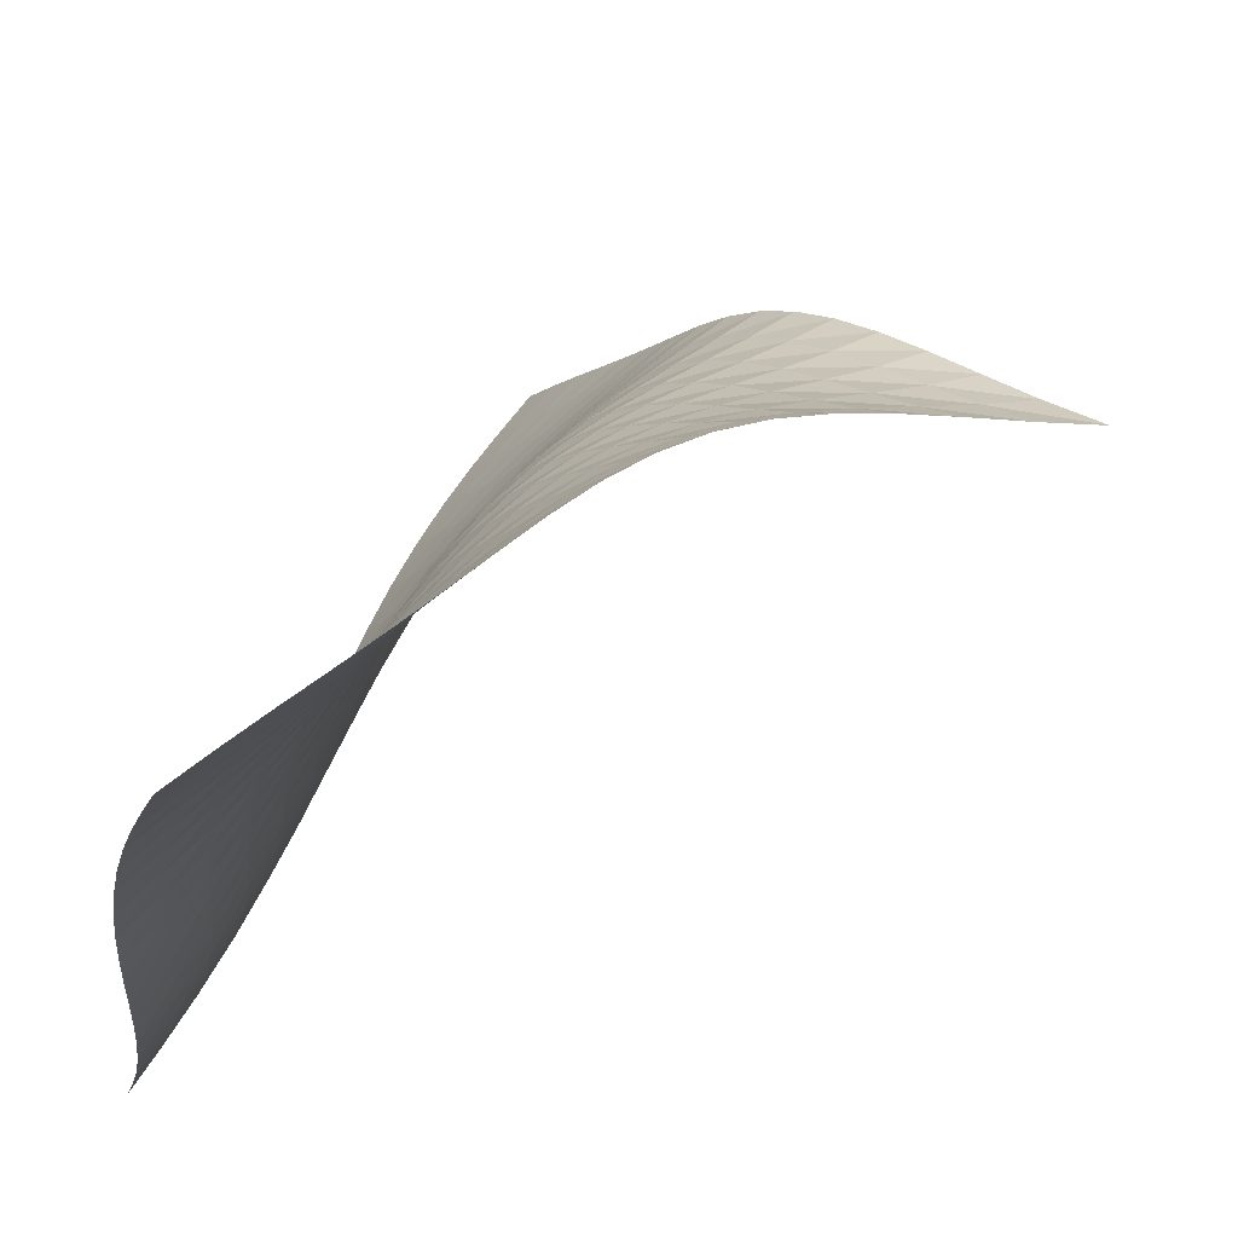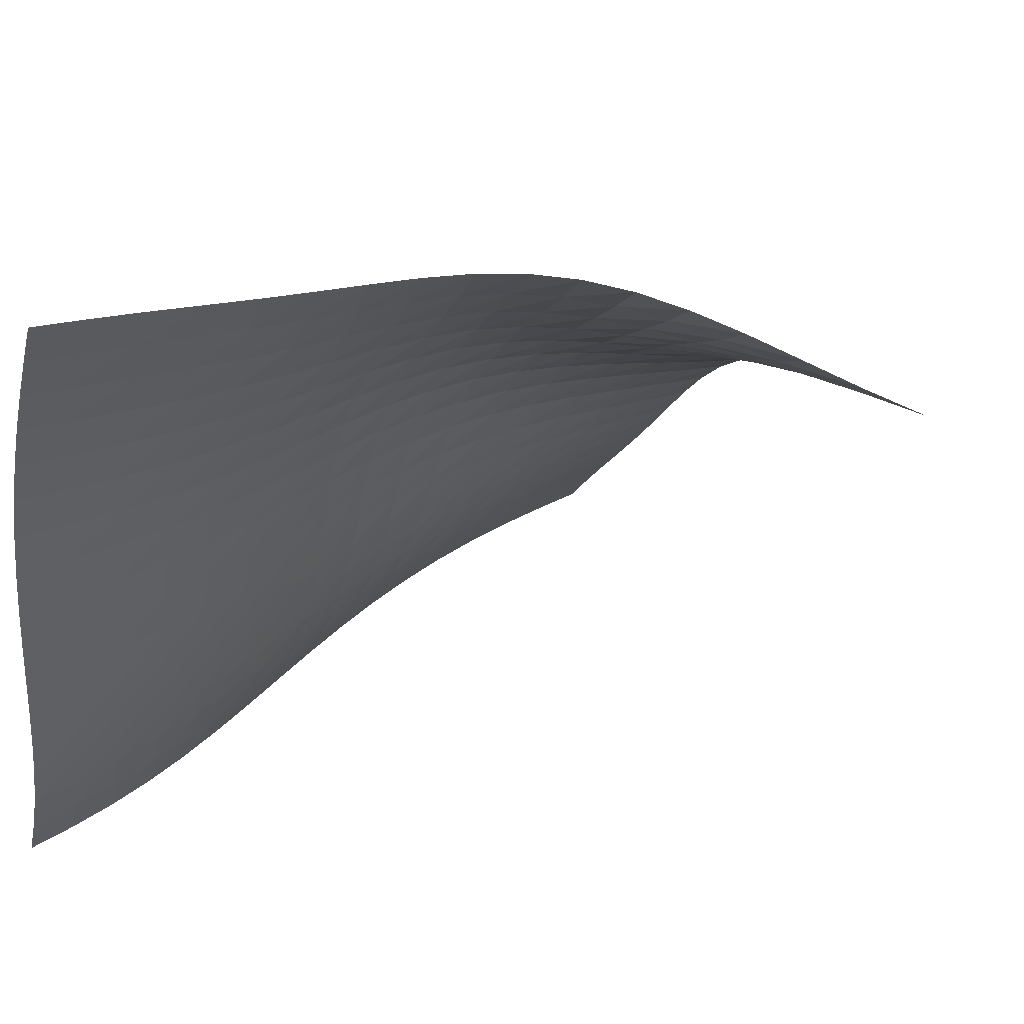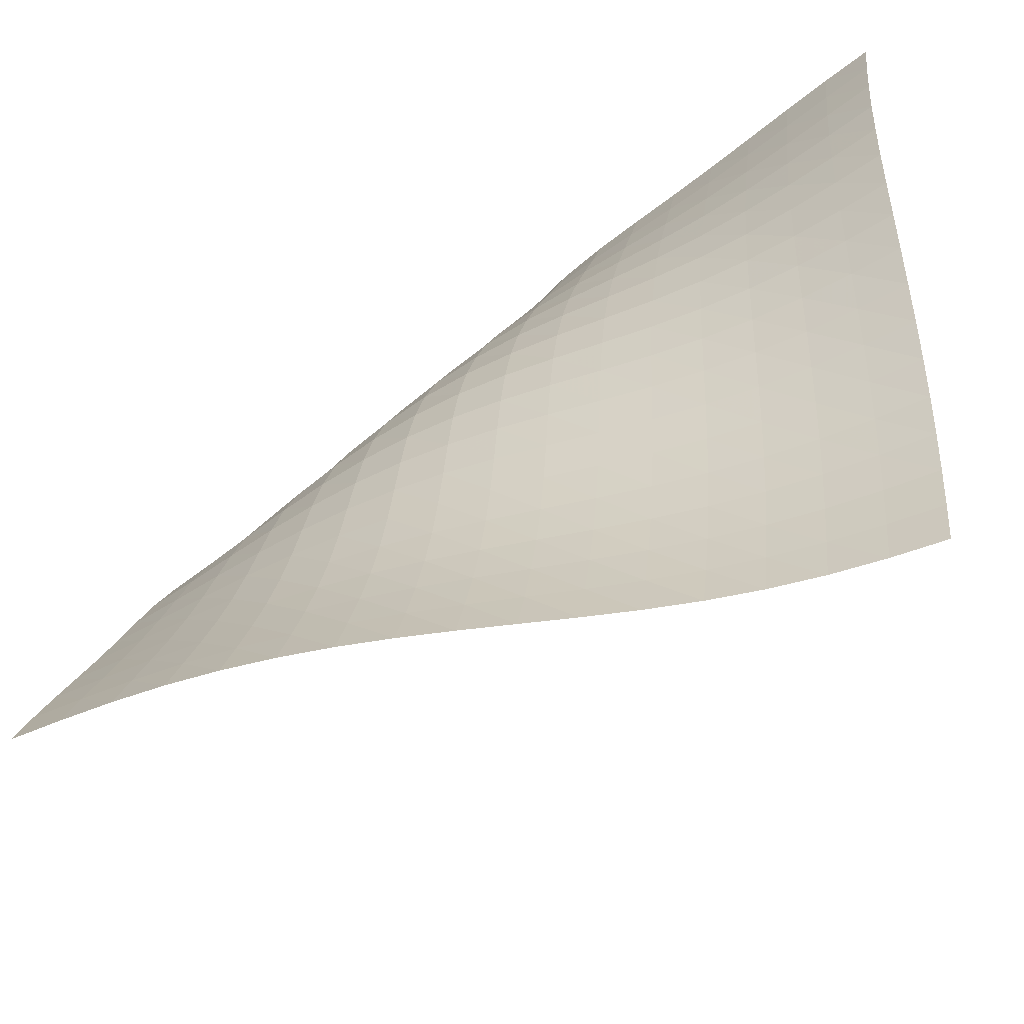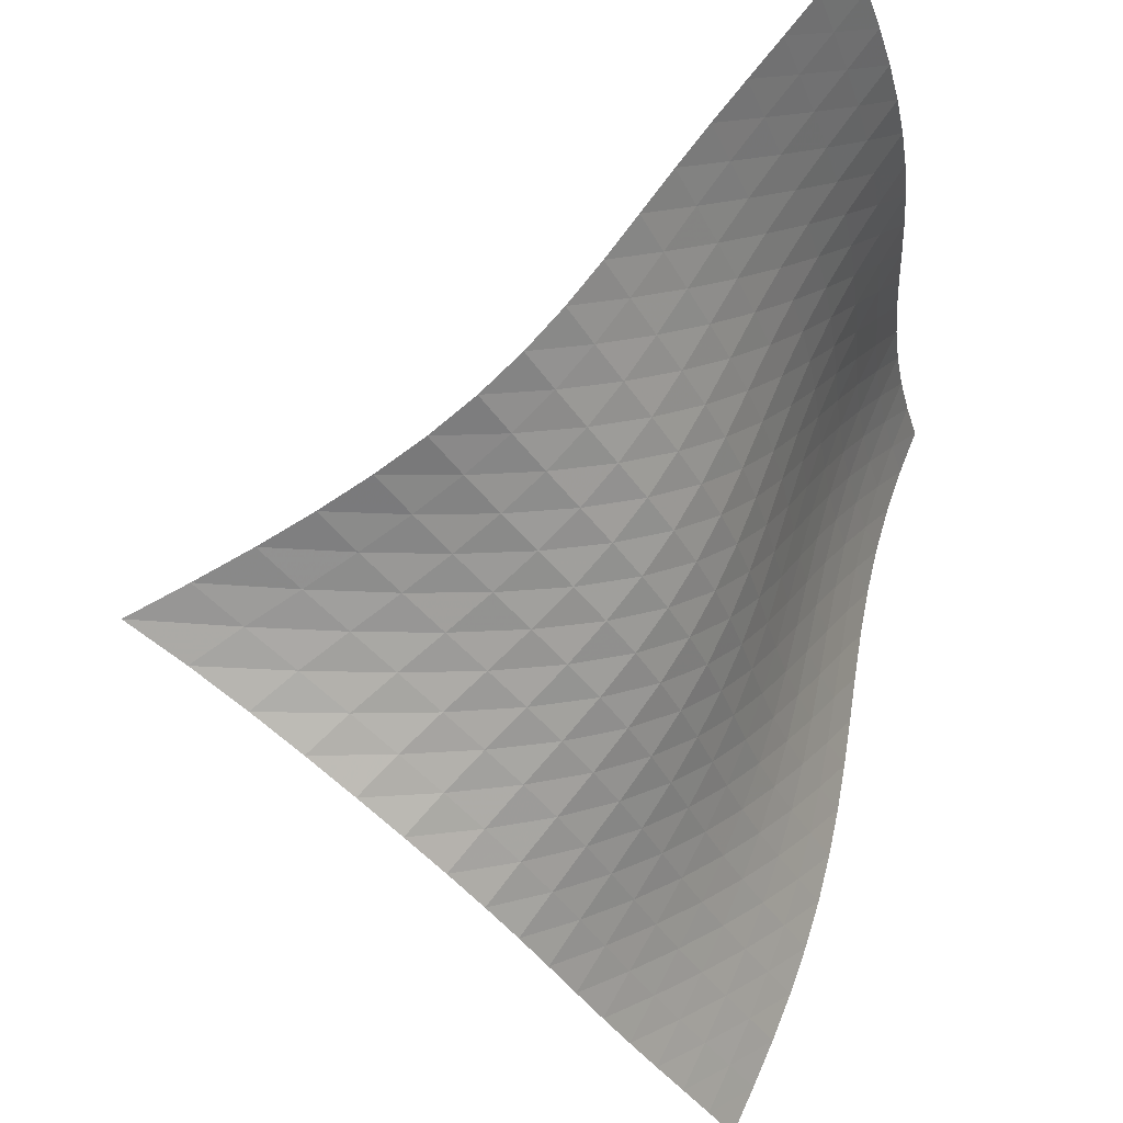
<metadata>
{"format":"obj","ext":"obj","renderer":"f3d","projection":"perspective","resolution":1024,"background":"white","views":[{"elev":64.0,"azim":106.0,"up":"+Z"},{"elev":43.9,"azim":126.8,"up":"+Z"},{"elev":-42.5,"azim":8.3,"up":"+Z"},{"elev":63.0,"azim":-84.2,"up":"+Z"}]}
</metadata>
<code>
v -6.501 -0.007952 6.501
v 2.847 -8.958 10.01
v -10.01 -8.958 -2.847
v 2.825 -11.22 -2.825
v -9.907 -8.539 -2.16
v -9.799 -8.109 -1.478
v -9.685 -7.674 -0.7998
v -9.568 -7.243 -0.1196
v -9.451 -6.824 0.567
v -9.332 -6.415 1.258
v -9.207 -6.005 1.946
v -9.063 -5.57 2.615
v -8.885 -5.088 3.249
v -8.662 -4.545 3.832
v -8.386 -3.937 4.353
v -8.06 -3.268 4.818
v -7.693 -2.545 5.242
v -7.298 -1.764 5.648
v -6.894 -0.9171 6.06
v -6.06 -0.9171 6.894
v -5.648 -1.764 7.298
v -5.242 -2.545 7.693
v -4.818 -3.268 8.06
v -4.353 -3.937 8.386
v -3.832 -4.545 8.662
v -3.249 -5.088 8.885
v -2.615 -5.57 9.063
v -1.946 -6.005 9.207
v -1.258 -6.415 9.332
v -0.567 -6.824 9.451
v 0.1196 -7.243 9.568
v 0.7998 -7.674 9.685
v 1.478 -8.109 9.799
v 2.16 -8.539 9.907
v 2.807 -9.22 9.242
v 2.776 -9.469 8.466
v 2.756 -9.695 7.679
v 2.75 -9.89 6.882
v 2.755 -10.05 6.074
v 2.77 -10.18 5.258
v 2.793 -10.27 4.438
v 2.819 -10.34 3.616
v 2.846 -10.39 2.793
v 2.87 -10.43 1.973
v 2.887 -10.48 1.156
v 2.895 -10.56 0.3446
v 2.892 -10.66 -0.4606
v 2.879 -10.81 -1.258
v 2.855 -11 -2.045
v 2.045 -11 -2.855
v 1.258 -10.81 -2.879
v 0.4606 -10.66 -2.892
v -0.3446 -10.56 -2.895
v -1.156 -10.48 -2.887
v -1.973 -10.43 -2.87
v -2.793 -10.39 -2.846
v -3.616 -10.34 -2.819
v -4.438 -10.27 -2.793
v -5.258 -10.18 -2.77
v -6.074 -10.05 -2.755
v -6.882 -9.89 -2.75
v -7.679 -9.695 -2.756
v -8.466 -9.469 -2.776
v -9.242 -9.22 -2.807
v -6.405 -1.638 6.405
v -6.767 -2.384 5.949
v -7.125 -3.103 5.502
v -7.46 -3.784 5.041
v -7.759 -4.42 4.545
v -8.012 -5 3.996
v -8.215 -5.518 3.391
v -8.373 -5.974 2.737
v -8.499 -6.382 2.049
v -8.608 -6.766 1.345
v -8.712 -7.147 0.6389
v -8.817 -7.542 -0.06052
v -8.925 -7.955 -0.7505
v -9.033 -8.379 -1.435
v -9.139 -8.803 -2.119
v -5.949 -2.384 6.767
v -6.267 -3.039 6.267
v -6.584 -3.694 5.778
v -6.883 -4.328 5.278
v -7.15 -4.925 4.746
v -7.374 -5.472 4.167
v -7.553 -5.96 3.537
v -7.691 -6.388 2.862
v -7.798 -6.767 2.156
v -7.889 -7.121 1.435
v -7.977 -7.474 0.7131
v -8.068 -7.842 -0.0006246
v -8.165 -8.233 -0.7027
v -8.265 -8.641 -1.396
v -8.366 -9.056 -2.085
v -5.502 -3.103 7.125
v -5.778 -3.694 6.584
v -6.053 -4.294 6.053
v -6.313 -4.881 5.513
v -6.545 -5.438 4.945
v -6.739 -5.949 4.335
v -6.891 -6.402 3.678
v -7.006 -6.797 2.981
v -7.093 -7.145 2.257
v -7.166 -7.467 1.52
v -7.238 -7.789 0.7826
v -7.315 -8.129 0.05405
v -7.4 -8.496 -0.6612
v -7.49 -8.885 -1.365
v -7.584 -9.288 -2.061
v -5.041 -3.784 7.46
v -5.278 -4.328 6.883
v -5.513 -4.881 6.313
v -5.735 -5.425 5.735
v -5.931 -5.941 5.13
v -6.093 -6.413 4.488
v -6.218 -6.829 3.806
v -6.31 -7.189 3.088
v -6.378 -7.503 2.347
v -6.435 -7.793 1.595
v -6.491 -8.083 0.8426
v -6.554 -8.394 0.09992
v -6.627 -8.735 -0.6288
v -6.707 -9.104 -1.344
v -6.793 -9.492 -2.049
v -4.545 -4.42 7.759
v -4.746 -4.925 7.15
v -4.945 -5.438 6.545
v -5.13 -5.941 5.931
v -5.292 -6.416 5.292
v -5.424 -6.848 4.621
v -5.524 -7.226 3.914
v -5.596 -7.55 3.178
v -5.648 -7.831 2.421
v -5.69 -8.088 1.655
v -5.733 -8.348 0.8908
v -5.784 -8.63 0.1353
v -5.846 -8.944 -0.6062
v -5.916 -9.292 -1.333
v -5.993 -9.664 -2.047
v -3.996 -5 8.012
v -4.167 -5.472 7.374
v -4.335 -5.949 6.739
v -4.488 -6.413 6.093
v -4.621 -6.848 5.424
v -4.727 -7.241 4.727
v -4.806 -7.582 4
v -4.861 -7.871 3.247
v -4.899 -8.119 2.478
v -4.93 -8.347 1.702
v -4.963 -8.577 0.9263
v -5.004 -8.832 0.1598
v -5.056 -9.121 -0.5931
v -5.117 -9.447 -1.331
v -5.185 -9.803 -2.055
v -3.391 -5.518 8.215
v -3.537 -5.96 7.553
v -3.678 -6.402 6.891
v -3.806 -6.829 6.218
v -3.914 -7.226 5.524
v -4 -7.582 4.806
v -4.062 -7.887 4.062
v -4.104 -8.144 3.297
v -4.133 -8.363 2.518
v -4.156 -8.565 1.733
v -4.182 -8.77 0.9501
v -4.215 -9 0.1746
v -4.259 -9.266 -0.588
v -4.313 -9.572 -1.336
v -4.373 -9.91 -2.069
v -2.737 -5.974 8.373
v -2.862 -6.388 7.691
v -2.981 -6.797 7.006
v -3.088 -7.189 6.31
v -3.178 -7.55 5.596
v -3.247 -7.871 4.861
v -3.297 -8.144 4.104
v -3.33 -8.372 3.33
v -3.352 -8.567 2.544
v -3.37 -8.745 1.754
v -3.391 -8.93 0.9646
v -3.419 -9.139 0.1822
v -3.457 -9.384 -0.5886
v -3.504 -9.67 -1.345
v -3.557 -9.991 -2.088
v -2.049 -6.382 8.499
v -2.156 -6.767 7.798
v -2.257 -7.145 7.093
v -2.347 -7.503 6.378
v -2.421 -7.831 5.648
v -2.478 -8.119 4.899
v -2.518 -8.363 4.133
v -2.544 -8.567 3.352
v -2.562 -8.74 2.562
v -2.576 -8.9 1.767
v -2.593 -9.066 0.9736
v -2.618 -9.257 0.1859
v -2.652 -9.484 -0.5915
v -2.694 -9.752 -1.356
v -2.741 -10.06 -2.107
v -1.345 -6.766 8.608
v -1.435 -7.121 7.889
v -1.52 -7.467 7.166
v -1.595 -7.793 6.435
v -1.655 -8.088 5.69
v -1.702 -8.347 4.93
v -1.733 -8.565 4.156
v -1.754 -8.745 3.37
v -1.767 -8.9 2.576
v -1.779 -9.043 1.779
v -1.793 -9.193 0.9817
v -1.815 -9.368 0.1898
v -1.845 -9.579 -0.5932
v -1.883 -9.829 -1.364
v -1.926 -10.12 -2.123
v -0.6389 -7.147 8.712
v -0.7131 -7.474 7.977
v -0.7826 -7.789 7.238
v -0.8426 -8.083 6.491
v -0.8908 -8.348 5.733
v -0.9263 -8.577 4.963
v -0.9501 -8.77 4.182
v -0.9646 -8.93 3.391
v -0.9736 -9.066 2.593
v -0.9817 -9.193 1.793
v -0.9934 -9.329 0.9934
v -1.012 -9.488 0.1978
v -1.039 -9.683 -0.5899
v -1.073 -9.916 -1.367
v -1.113 -10.19 -2.132
v 0.06052 -7.542 8.817
v 0.0006246 -7.842 8.068
v -0.05405 -8.129 7.315
v -0.09992 -8.394 6.554
v -0.1353 -8.63 5.784
v -0.1598 -8.832 5.004
v -0.1746 -9 4.215
v -0.1822 -9.139 3.419
v -0.1859 -9.257 2.618
v -0.1898 -9.368 1.815
v -0.1978 -9.488 1.012
v -0.2129 -9.632 0.2129
v -0.2364 -9.81 -0.5792
v -0.2676 -10.03 -1.362
v -0.3045 -10.28 -2.133
v 0.7505 -7.955 8.925
v 0.7027 -8.233 8.165
v 0.6612 -8.496 7.4
v 0.6288 -8.735 6.627
v 0.6062 -8.944 5.846
v 0.5931 -9.121 5.056
v 0.588 -9.266 4.259
v 0.5886 -9.384 3.457
v 0.5915 -9.484 2.652
v 0.5932 -9.579 1.845
v 0.5899 -9.683 1.039
v 0.5792 -9.81 0.2364
v 0.5597 -9.97 -0.5597
v 0.532 -10.17 -1.347
v 0.4981 -10.4 -2.124
v 1.435 -8.379 9.033
v 1.396 -8.641 8.265
v 1.365 -8.885 7.49
v 1.344 -9.104 6.707
v 1.333 -9.292 5.916
v 1.331 -9.447 5.117
v 1.336 -9.572 4.313
v 1.345 -9.67 3.504
v 1.356 -9.752 2.694
v 1.364 -9.829 1.883
v 1.367 -9.916 1.073
v 1.362 -10.03 0.2676
v 1.347 -10.17 -0.532
v 1.323 -10.35 -1.323
v 1.292 -10.57 -2.105
v 2.119 -8.803 9.139
v 2.085 -9.056 8.366
v 2.061 -9.288 7.584
v 2.049 -9.492 6.793
v 2.047 -9.664 5.993
v 2.055 -9.803 5.185
v 2.069 -9.91 4.373
v 2.088 -9.991 3.557
v 2.107 -10.06 2.741
v 2.123 -10.12 1.926
v 2.132 -10.19 1.113
v 2.133 -10.28 0.3045
v 2.124 -10.4 -0.4981
v 2.105 -10.57 -1.292
v 2.078 -10.77 -2.078
f 289 49 4
f 289 4 50
f 5 79 64
f 5 64 3
f 79 94 63
f 79 63 64
f 94 109 62
f 94 62 63
f 109 124 61
f 109 61 62
f 124 139 60
f 124 60 61
f 139 154 59
f 139 59 60
f 154 169 58
f 154 58 59
f 169 184 57
f 169 57 58
f 184 199 56
f 184 56 57
f 199 214 55
f 199 55 56
f 214 229 54
f 214 54 55
f 229 244 53
f 229 53 54
f 244 259 52
f 244 52 53
f 259 274 51
f 259 51 52
f 274 289 50
f 274 50 51
f 1 20 65
f 1 65 19
f 19 65 66
f 19 66 18
f 18 66 67
f 18 67 17
f 17 67 68
f 17 68 16
f 16 68 69
f 16 69 15
f 15 69 70
f 15 70 14
f 14 70 71
f 14 71 13
f 13 71 72
f 13 72 12
f 12 72 73
f 12 73 11
f 11 73 74
f 11 74 10
f 10 74 75
f 10 75 9
f 9 75 76
f 9 76 8
f 8 76 77
f 8 77 7
f 7 77 78
f 7 78 6
f 6 78 79
f 6 79 5
f 20 21 80
f 20 80 65
f 65 80 81
f 65 81 66
f 66 81 82
f 66 82 67
f 67 82 83
f 67 83 68
f 68 83 84
f 68 84 69
f 69 84 85
f 69 85 70
f 70 85 86
f 70 86 71
f 71 86 87
f 71 87 72
f 72 87 88
f 72 88 73
f 73 88 89
f 73 89 74
f 74 89 90
f 74 90 75
f 75 90 91
f 75 91 76
f 76 91 92
f 76 92 77
f 77 92 93
f 77 93 78
f 78 93 94
f 78 94 79
f 21 22 95
f 21 95 80
f 80 95 96
f 80 96 81
f 81 96 97
f 81 97 82
f 82 97 98
f 82 98 83
f 83 98 99
f 83 99 84
f 84 99 100
f 84 100 85
f 85 100 101
f 85 101 86
f 86 101 102
f 86 102 87
f 87 102 103
f 87 103 88
f 88 103 104
f 88 104 89
f 89 104 105
f 89 105 90
f 90 105 106
f 90 106 91
f 91 106 107
f 91 107 92
f 92 107 108
f 92 108 93
f 93 108 109
f 93 109 94
f 22 23 110
f 22 110 95
f 95 110 111
f 95 111 96
f 96 111 112
f 96 112 97
f 97 112 113
f 97 113 98
f 98 113 114
f 98 114 99
f 99 114 115
f 99 115 100
f 100 115 116
f 100 116 101
f 101 116 117
f 101 117 102
f 102 117 118
f 102 118 103
f 103 118 119
f 103 119 104
f 104 119 120
f 104 120 105
f 105 120 121
f 105 121 106
f 106 121 122
f 106 122 107
f 107 122 123
f 107 123 108
f 108 123 124
f 108 124 109
f 23 24 125
f 23 125 110
f 110 125 126
f 110 126 111
f 111 126 127
f 111 127 112
f 112 127 128
f 112 128 113
f 113 128 129
f 113 129 114
f 114 129 130
f 114 130 115
f 115 130 131
f 115 131 116
f 116 131 132
f 116 132 117
f 117 132 133
f 117 133 118
f 118 133 134
f 118 134 119
f 119 134 135
f 119 135 120
f 120 135 136
f 120 136 121
f 121 136 137
f 121 137 122
f 122 137 138
f 122 138 123
f 123 138 139
f 123 139 124
f 24 25 140
f 24 140 125
f 125 140 141
f 125 141 126
f 126 141 142
f 126 142 127
f 127 142 143
f 127 143 128
f 128 143 144
f 128 144 129
f 129 144 145
f 129 145 130
f 130 145 146
f 130 146 131
f 131 146 147
f 131 147 132
f 132 147 148
f 132 148 133
f 133 148 149
f 133 149 134
f 134 149 150
f 134 150 135
f 135 150 151
f 135 151 136
f 136 151 152
f 136 152 137
f 137 152 153
f 137 153 138
f 138 153 154
f 138 154 139
f 25 26 155
f 25 155 140
f 140 155 156
f 140 156 141
f 141 156 157
f 141 157 142
f 142 157 158
f 142 158 143
f 143 158 159
f 143 159 144
f 144 159 160
f 144 160 145
f 145 160 161
f 145 161 146
f 146 161 162
f 146 162 147
f 147 162 163
f 147 163 148
f 148 163 164
f 148 164 149
f 149 164 165
f 149 165 150
f 150 165 166
f 150 166 151
f 151 166 167
f 151 167 152
f 152 167 168
f 152 168 153
f 153 168 169
f 153 169 154
f 26 27 170
f 26 170 155
f 155 170 171
f 155 171 156
f 156 171 172
f 156 172 157
f 157 172 173
f 157 173 158
f 158 173 174
f 158 174 159
f 159 174 175
f 159 175 160
f 160 175 176
f 160 176 161
f 161 176 177
f 161 177 162
f 162 177 178
f 162 178 163
f 163 178 179
f 163 179 164
f 164 179 180
f 164 180 165
f 165 180 181
f 165 181 166
f 166 181 182
f 166 182 167
f 167 182 183
f 167 183 168
f 168 183 184
f 168 184 169
f 27 28 185
f 27 185 170
f 170 185 186
f 170 186 171
f 171 186 187
f 171 187 172
f 172 187 188
f 172 188 173
f 173 188 189
f 173 189 174
f 174 189 190
f 174 190 175
f 175 190 191
f 175 191 176
f 176 191 192
f 176 192 177
f 177 192 193
f 177 193 178
f 178 193 194
f 178 194 179
f 179 194 195
f 179 195 180
f 180 195 196
f 180 196 181
f 181 196 197
f 181 197 182
f 182 197 198
f 182 198 183
f 183 198 199
f 183 199 184
f 28 29 200
f 28 200 185
f 185 200 201
f 185 201 186
f 186 201 202
f 186 202 187
f 187 202 203
f 187 203 188
f 188 203 204
f 188 204 189
f 189 204 205
f 189 205 190
f 190 205 206
f 190 206 191
f 191 206 207
f 191 207 192
f 192 207 208
f 192 208 193
f 193 208 209
f 193 209 194
f 194 209 210
f 194 210 195
f 195 210 211
f 195 211 196
f 196 211 212
f 196 212 197
f 197 212 213
f 197 213 198
f 198 213 214
f 198 214 199
f 29 30 215
f 29 215 200
f 200 215 216
f 200 216 201
f 201 216 217
f 201 217 202
f 202 217 218
f 202 218 203
f 203 218 219
f 203 219 204
f 204 219 220
f 204 220 205
f 205 220 221
f 205 221 206
f 206 221 222
f 206 222 207
f 207 222 223
f 207 223 208
f 208 223 224
f 208 224 209
f 209 224 225
f 209 225 210
f 210 225 226
f 210 226 211
f 211 226 227
f 211 227 212
f 212 227 228
f 212 228 213
f 213 228 229
f 213 229 214
f 30 31 230
f 30 230 215
f 215 230 231
f 215 231 216
f 216 231 232
f 216 232 217
f 217 232 233
f 217 233 218
f 218 233 234
f 218 234 219
f 219 234 235
f 219 235 220
f 220 235 236
f 220 236 221
f 221 236 237
f 221 237 222
f 222 237 238
f 222 238 223
f 223 238 239
f 223 239 224
f 224 239 240
f 224 240 225
f 225 240 241
f 225 241 226
f 226 241 242
f 226 242 227
f 227 242 243
f 227 243 228
f 228 243 244
f 228 244 229
f 31 32 245
f 31 245 230
f 230 245 246
f 230 246 231
f 231 246 247
f 231 247 232
f 232 247 248
f 232 248 233
f 233 248 249
f 233 249 234
f 234 249 250
f 234 250 235
f 235 250 251
f 235 251 236
f 236 251 252
f 236 252 237
f 237 252 253
f 237 253 238
f 238 253 254
f 238 254 239
f 239 254 255
f 239 255 240
f 240 255 256
f 240 256 241
f 241 256 257
f 241 257 242
f 242 257 258
f 242 258 243
f 243 258 259
f 243 259 244
f 32 33 260
f 32 260 245
f 245 260 261
f 245 261 246
f 246 261 262
f 246 262 247
f 247 262 263
f 247 263 248
f 248 263 264
f 248 264 249
f 249 264 265
f 249 265 250
f 250 265 266
f 250 266 251
f 251 266 267
f 251 267 252
f 252 267 268
f 252 268 253
f 253 268 269
f 253 269 254
f 254 269 270
f 254 270 255
f 255 270 271
f 255 271 256
f 256 271 272
f 256 272 257
f 257 272 273
f 257 273 258
f 258 273 274
f 258 274 259
f 33 34 275
f 33 275 260
f 260 275 276
f 260 276 261
f 261 276 277
f 261 277 262
f 262 277 278
f 262 278 263
f 263 278 279
f 263 279 264
f 264 279 280
f 264 280 265
f 265 280 281
f 265 281 266
f 266 281 282
f 266 282 267
f 267 282 283
f 267 283 268
f 268 283 284
f 268 284 269
f 269 284 285
f 269 285 270
f 270 285 286
f 270 286 271
f 271 286 287
f 271 287 272
f 272 287 288
f 272 288 273
f 273 288 289
f 273 289 274
f 34 2 35
f 34 35 275
f 275 35 36
f 275 36 276
f 276 36 37
f 276 37 277
f 277 37 38
f 277 38 278
f 278 38 39
f 278 39 279
f 279 39 40
f 279 40 280
f 280 40 41
f 280 41 281
f 281 41 42
f 281 42 282
f 282 42 43
f 282 43 283
f 283 43 44
f 283 44 284
f 284 44 45
f 284 45 285
f 285 45 46
f 285 46 286
f 286 46 47
f 286 47 287
f 287 47 48
f 287 48 288
f 288 48 49
f 288 49 289

</code>
